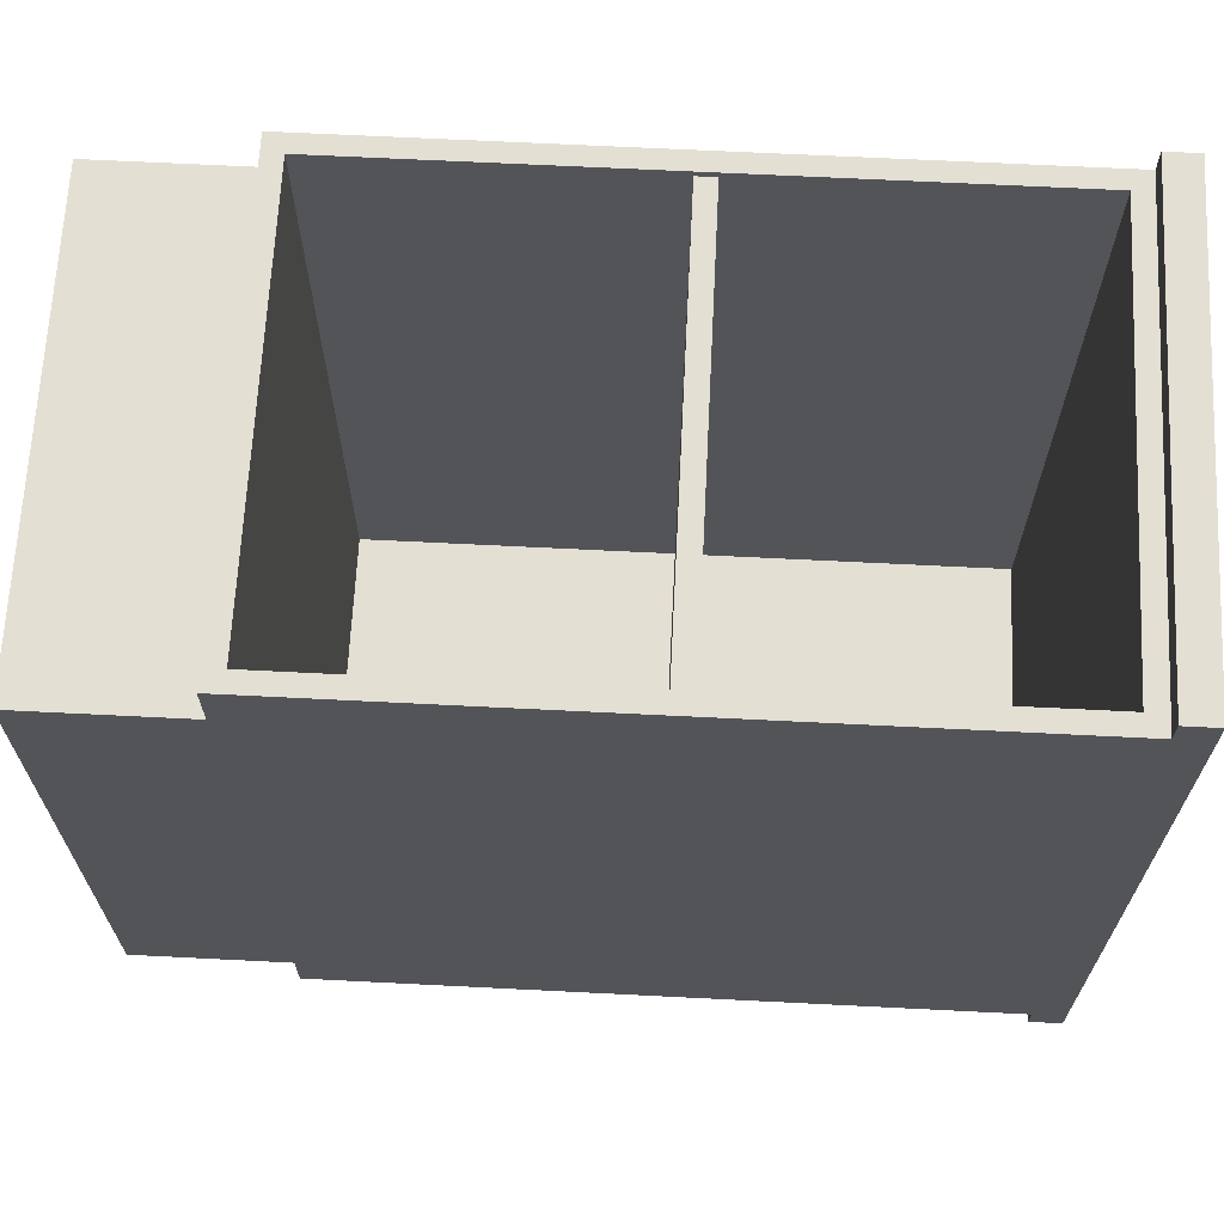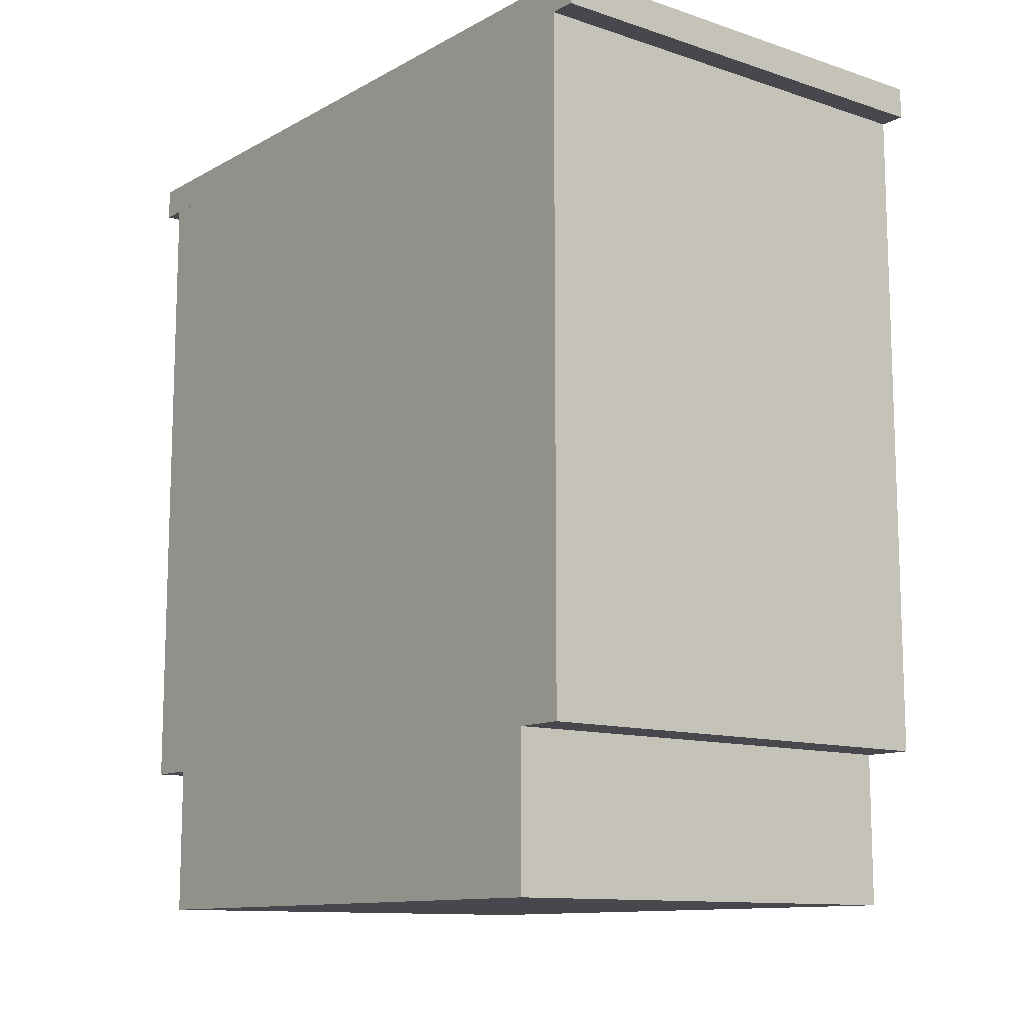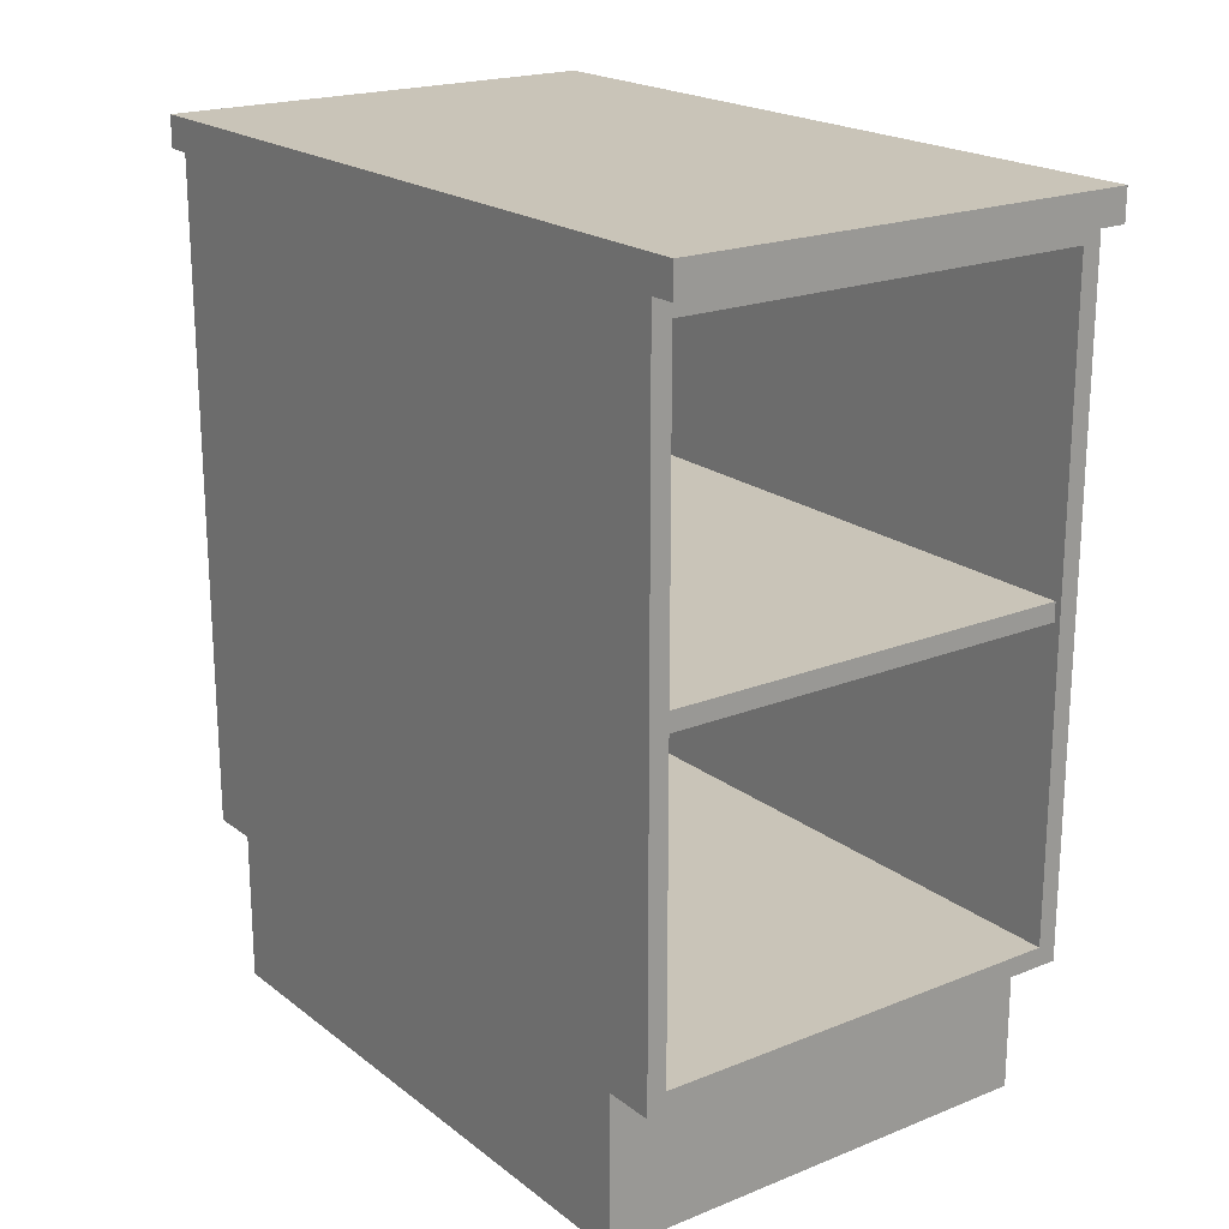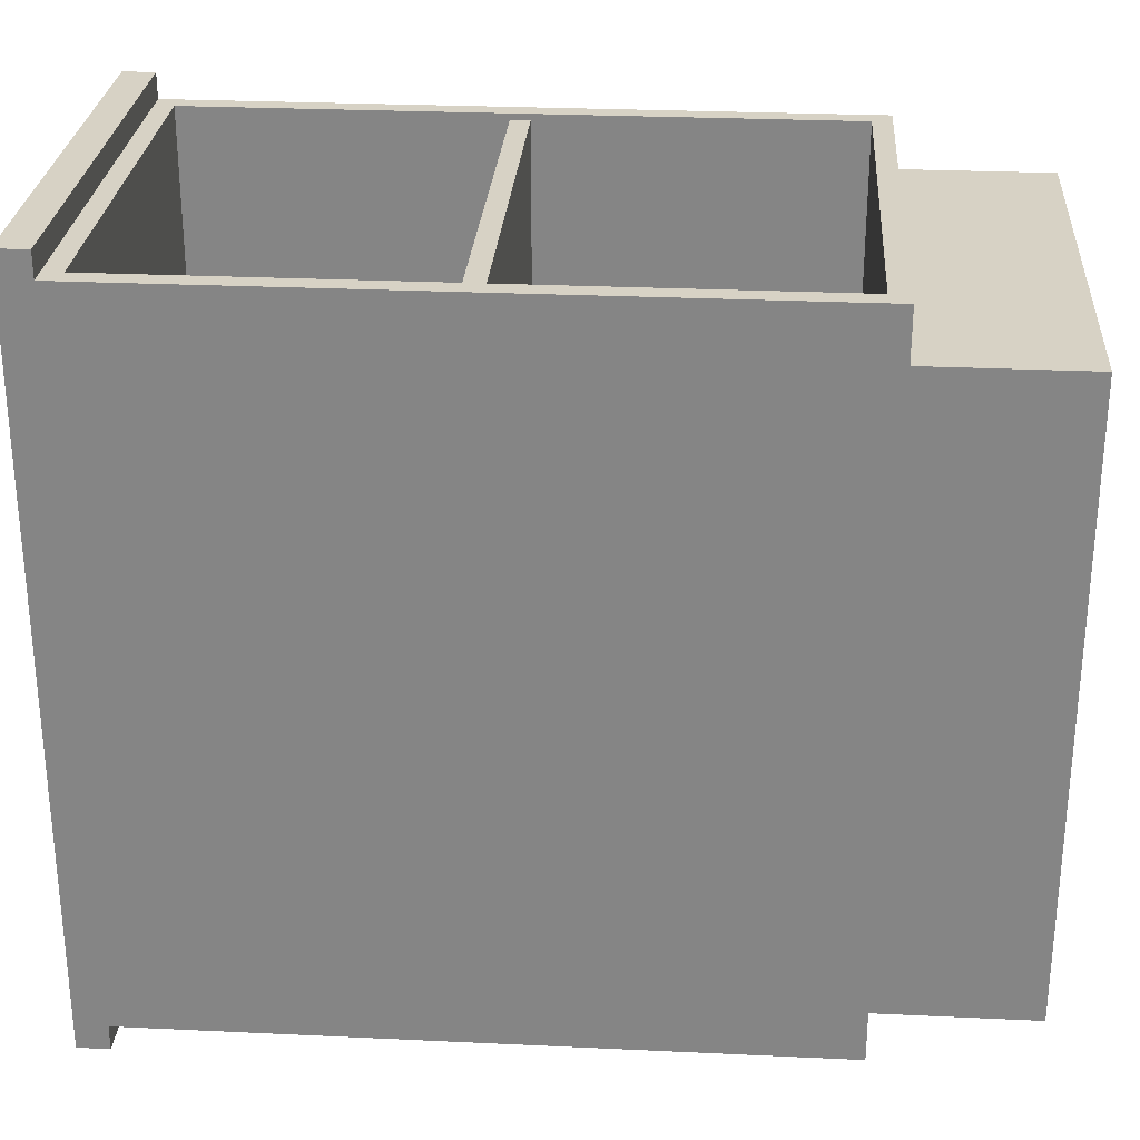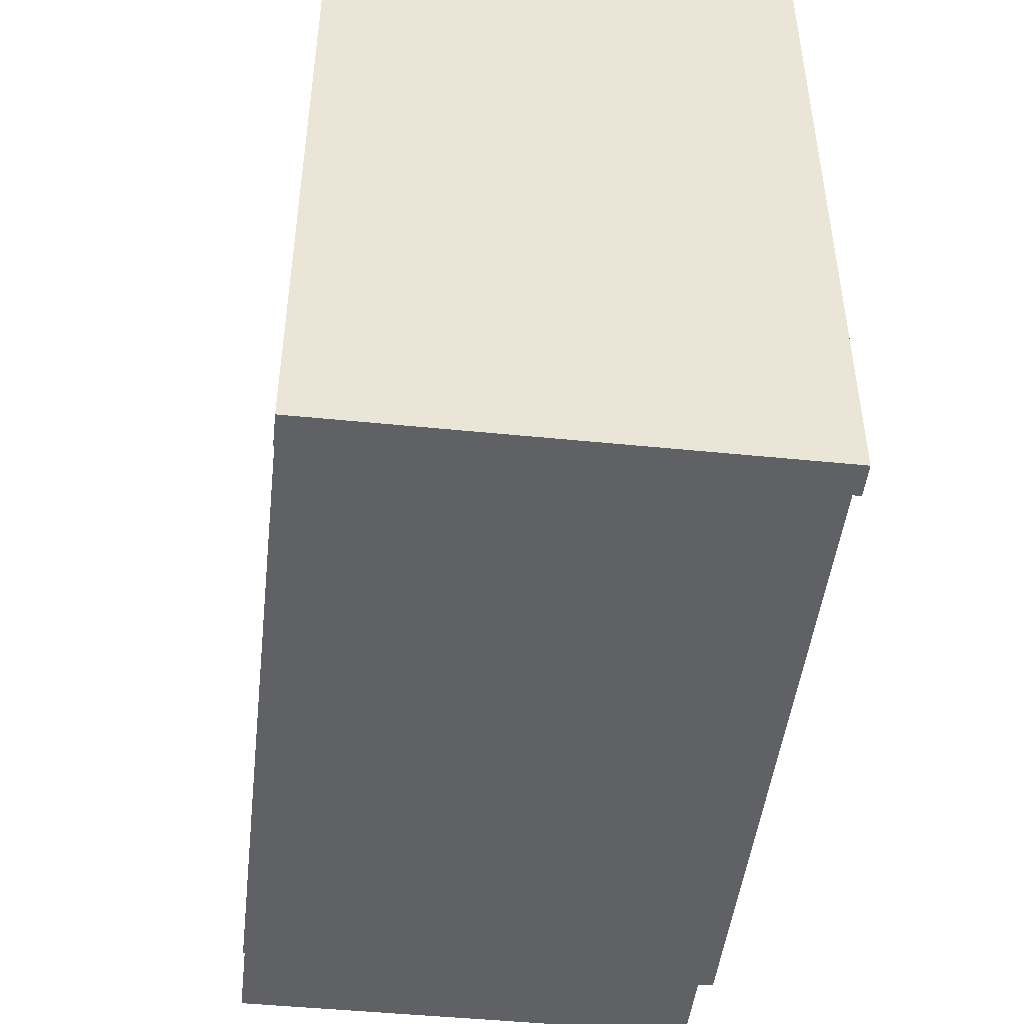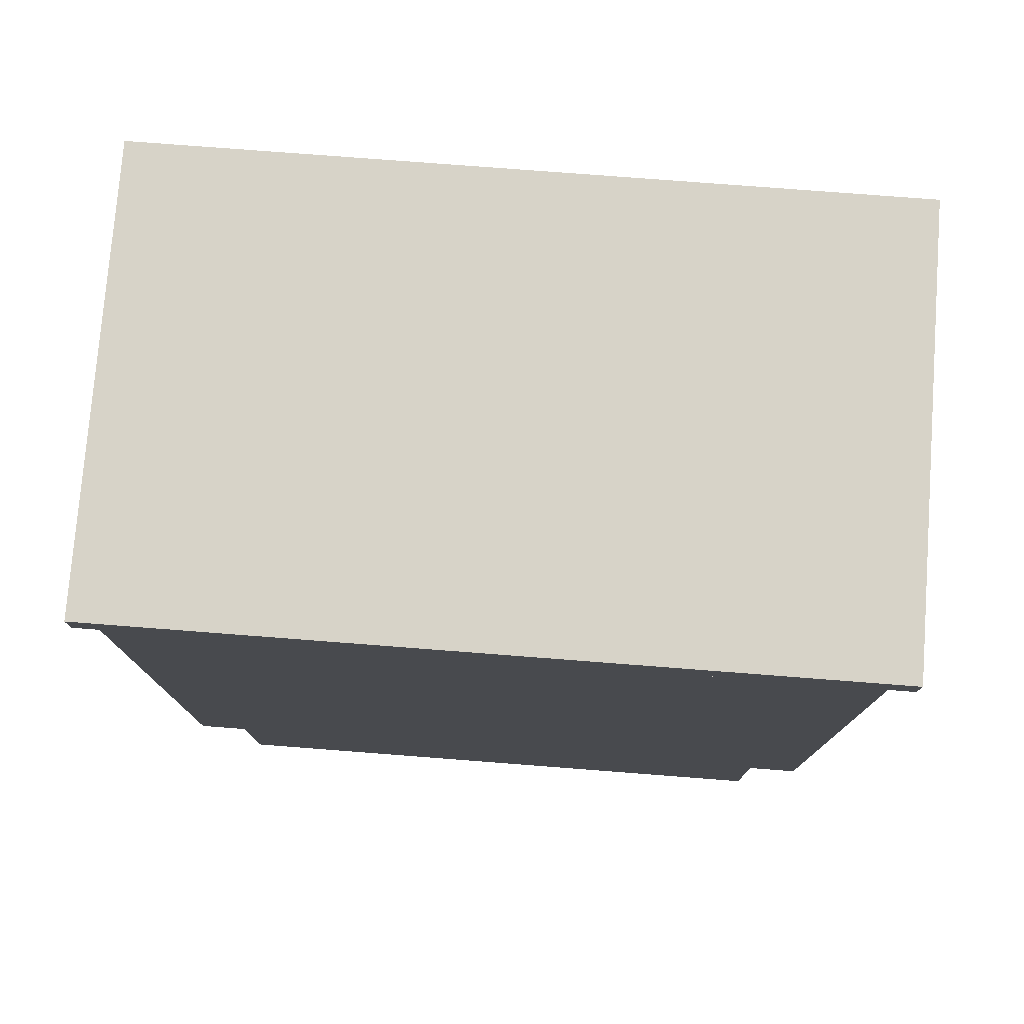
<metadata>
{"format":"obj","ext":"obj","renderer":"f3d","projection":"perspective","resolution":1024,"background":"white","views":[{"elev":66.7,"azim":92.9,"up":"+Z"},{"elev":-11.7,"azim":141.9,"up":"+Y"},{"elev":20.2,"azim":-36.3,"up":"+Y"},{"elev":27.6,"azim":-85.9,"up":"+Z"},{"elev":-47.3,"azim":173.5,"up":"+Z"},{"elev":77.0,"azim":94.4,"up":"+Y"}]}
</metadata>
<code>
g Body_1
v 9.332e-17 0.8572 0.7366
v 0 0.8572 -0.0254
v 9.332e-17 0.8255 0.7366
v 0 0.8255 -0.0254
v 0.4572 0.8572 0.7366
v 9.332e-17 0.8572 0.7366
v 0.4572 0.8255 0.7366
v 9.332e-17 0.8255 0.7366
v 0.4572 0.8572 -0.0254
v 0.4572 0.8572 0.7366
v 0.4572 0.8255 -0.0254
v 0.4572 0.8255 0.7366
v 0 0.8572 -0.0254
v 0.4572 0.8572 -0.0254
v 0 0.8255 -0.0254
v 0.4572 0.8255 -0.0254
v 0.4572 0.8572 0.7366
v 0.4572 0.8572 -0.0254
v 9.332e-17 0.8572 0.7366
v 0 0.8572 -0.0254
v 0.4572 0.8255 -0.0254
v 0.4572 0.8255 0.7366
v 0 0.8255 -0.0254
v 9.332e-17 0.8255 0.7366
f 1 2 3
f 2 4 3
f 5 6 7
f 6 8 7
f 9 10 11
f 10 12 11
f 13 14 15
f 14 16 15
f 17 18 19
f 18 20 19
f 21 22 23
f 22 24 23
g Body_2
v 0.01905 0.4985 0.01905
v 0.01905 0.8065 0.01905
v 0.01905 0.4985 0.7048
v 0.01905 0.8065 0.7112
v 0.01905 0.4794 0.7048
v 0.01905 0.1714 0.7112
v 0.01905 0.4794 0.01905
v 0.01905 0.1714 0.01905
v 0.4381 0.4794 0.01905
v 0.4381 0.1714 0.01905
v 0.4381 0.4794 0.7048
v 0.4381 0.1714 0.7112
v 0.4381 0.4985 0.7048
v 0.4381 0.8065 0.7112
v 0.4381 0.4985 0.01905
v 0.4381 0.8065 0.01905
v 0.01905 0.4794 0.01905
v 0.01905 0.1714 0.01905
v 0.4381 0.4794 0.01905
v 0.4381 0.1714 0.01905
v 0.4381 0.4985 0.01905
v 0.4381 0.8065 0.01905
v 0.01905 0.4985 0.01905
v 0.01905 0.8065 0.01905
v 0.4572 0.8255 0.7112
v 0.4572 0.8255 0
v 0 0.8255 0.7112
v 0 0.8255 0
v 0.4572 0.8255 0.7112
v 0.4572 0.1524 0.7112
v 0.4381 0.8065 0.7112
v 0.4381 0.1714 0.7112
v 0.01905 0.8065 0.7112
v 0.01905 0.1714 0.7112
v 0 0.8255 0.7112
v 0 0.1524 0.7112
v 0.4572 0.1524 0.6604
v 0.4572 0.1524 0.7112
v 0 0.1524 0.6604
v 0 0.1524 0.7112
v 0.4572 0 0.6604
v 0.4572 0.1524 0.6604
v 0 0 0.6604
v 0 0.1524 0.6604
v 0.4572 -3.081e-33 0.0508
v 0.4572 0 0.6604
v 0 -3.081e-33 0.0508
v 0 0 0.6604
v 0.4572 0.1524 0.0508
v 0.4572 0 0.0508
v 0 0.1524 0.0508
v 0 0 0.0508
v 0.4572 0.1524 0
v 0.4572 0.1524 0.0508
v 0 0.1524 0
v 0 0.1524 0.0508
v 0.4572 0.8255 0
v 0.4572 0.1524 0
v 0 0.8255 0
v 0 0.1524 0
v 0.4572 0.8255 0.7112
v 0.4572 0.8255 0
v 0.4572 0.1524 0.7112
v 0.4572 0.1524 0.6604
v 0.4572 0.1524 0.0508
v 0.4572 0.1524 0
v 0.4572 0 0.6604
v 0.4572 -3.081e-33 0.0508
v 0 0.8255 0.7112
v 0 0.8255 0
v 0 0.1524 0.7112
v 0 0.1524 0.6604
v 0 0.1524 0.0508
v 0 0.1524 0
v 0 0 0.6604
v 0 -3.081e-33 0.0508
v 0.4381 0.8065 0.7112
v 0.01905 0.8065 0.7112
v 0.4381 0.8065 0.01905
v 0.01905 0.8065 0.01905
v 0.01905 0.1714 0.7112
v 0.4381 0.1714 0.7112
v 0.01905 0.1714 0.01905
v 0.4381 0.1714 0.01905
v 0.01905 0.4985 0.7048
v 0.01905 0.4794 0.7048
v 0.4381 0.4985 0.7048
v 0.4381 0.4794 0.7048
v 0.01905 0.4794 0.7048
v 0.01905 0.4794 0.01905
v 0.4381 0.4794 0.7048
v 0.4381 0.4794 0.01905
v 0.01905 0.4985 0.01905
v 0.01905 0.4985 0.7048
v 0.4381 0.4985 0.01905
v 0.4381 0.4985 0.7048
f 25 26 27
f 26 28 27
f 27 28 29
f 28 30 29
f 29 30 31
f 30 32 31
f 33 34 35
f 34 36 35
f 35 36 37
f 36 38 37
f 37 38 39
f 38 40 39
f 41 42 43
f 42 44 43
f 45 46 47
f 46 48 47
f 49 50 51
f 50 52 51
f 56 54 55
f 54 53 55
f 55 53 57
f 53 59 57
f 57 59 58
f 59 60 58
f 58 60 56
f 60 54 56
f 61 62 63
f 62 64 63
f 65 66 67
f 66 68 67
f 69 70 71
f 70 72 71
f 73 74 75
f 74 76 75
f 77 78 79
f 78 80 79
f 81 82 83
f 82 84 83
f 89 90 86
f 85 87 88
f 91 92 88
f 92 89 88
f 88 89 85
f 89 86 85
f 94 98 93
f 98 97 93
f 95 93 96
f 93 97 96
f 96 97 99
f 97 100 99
f 101 102 103
f 102 104 103
f 105 106 107
f 106 108 107
f 109 110 111
f 110 112 111
f 113 114 115
f 114 116 115
f 117 118 119
f 118 120 119

</code>
